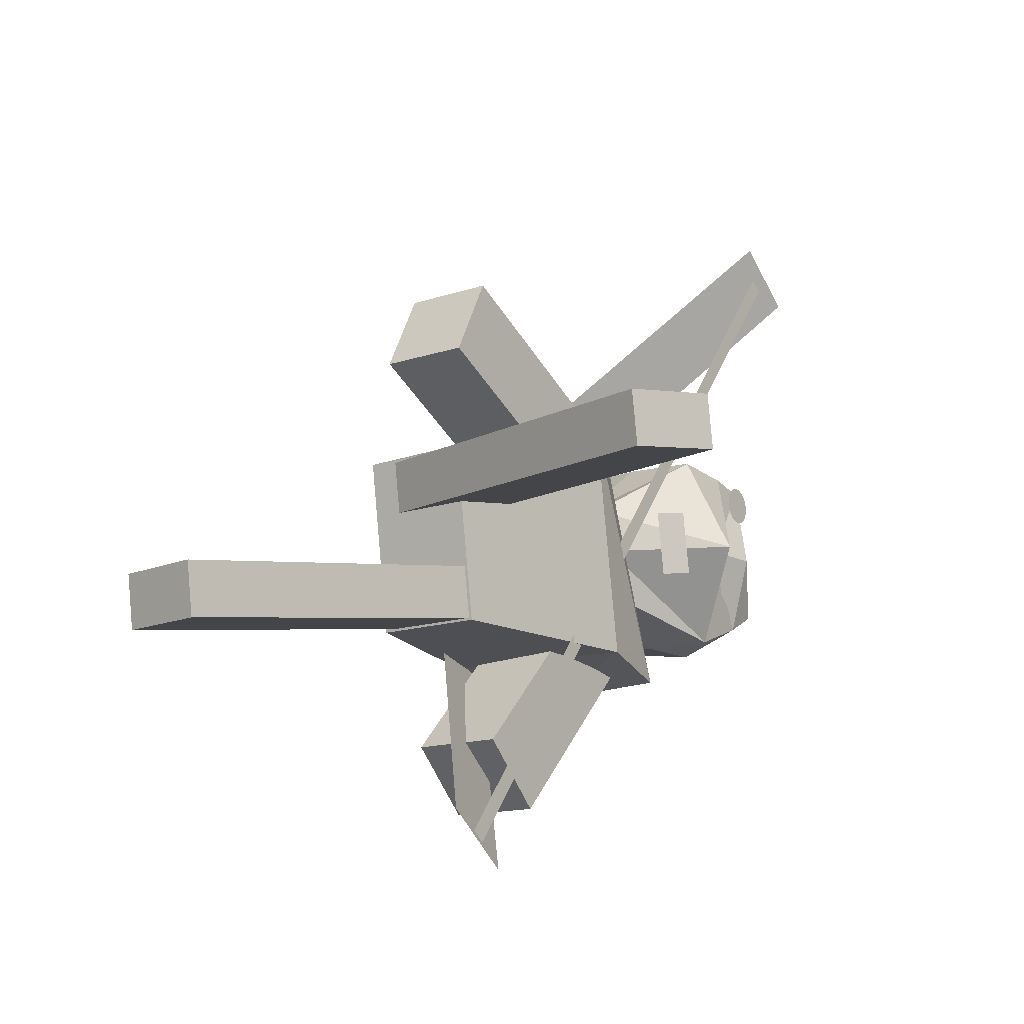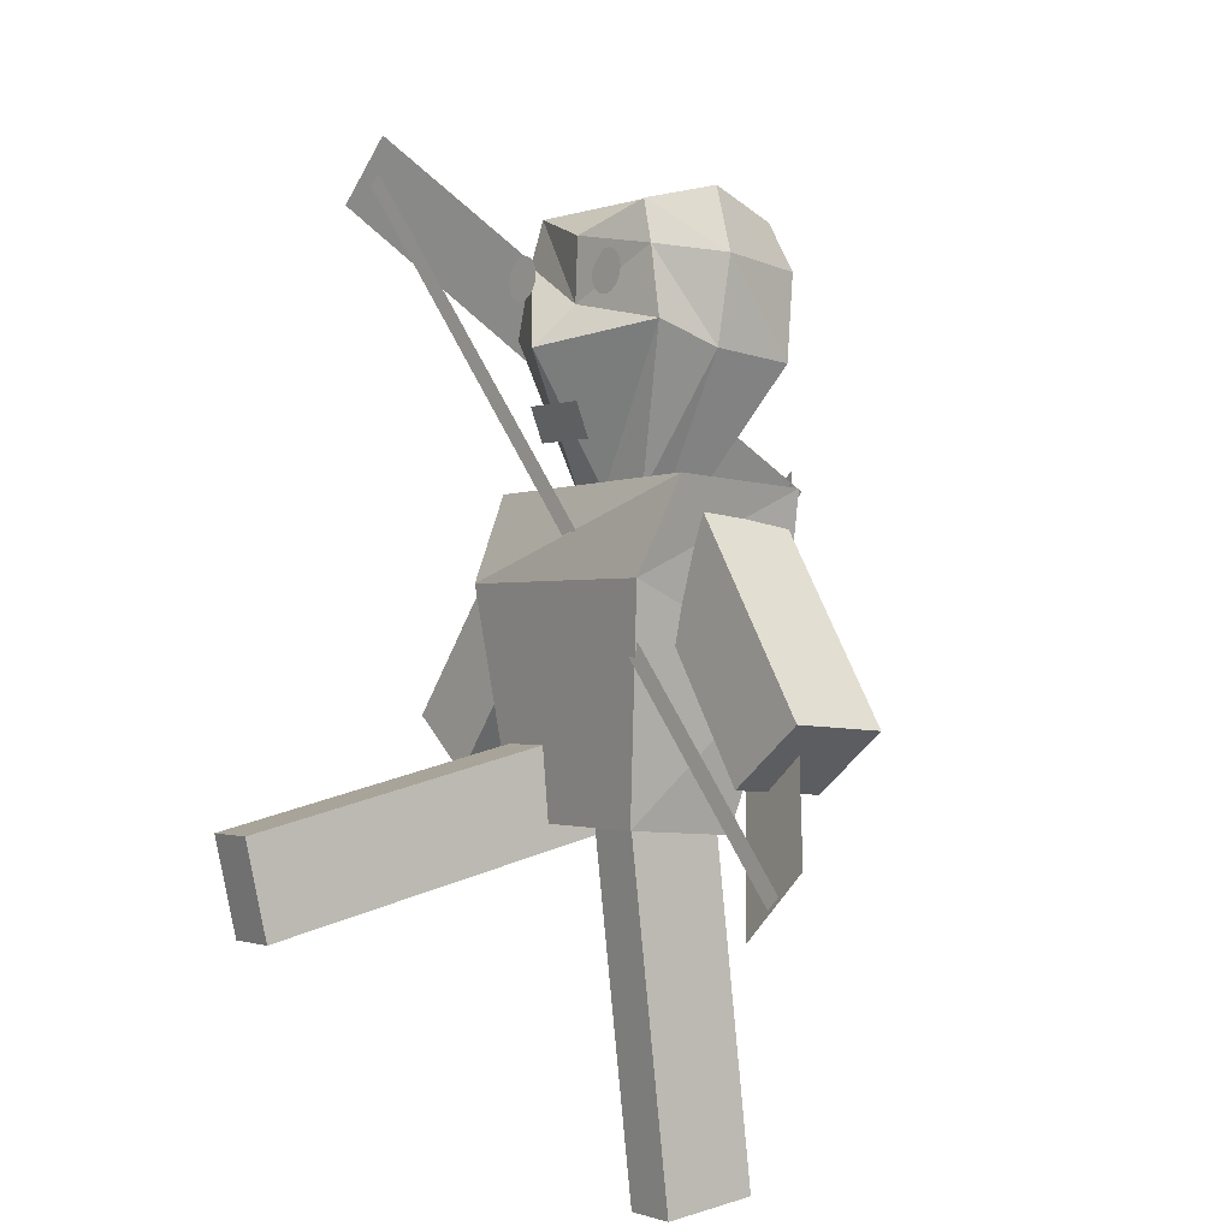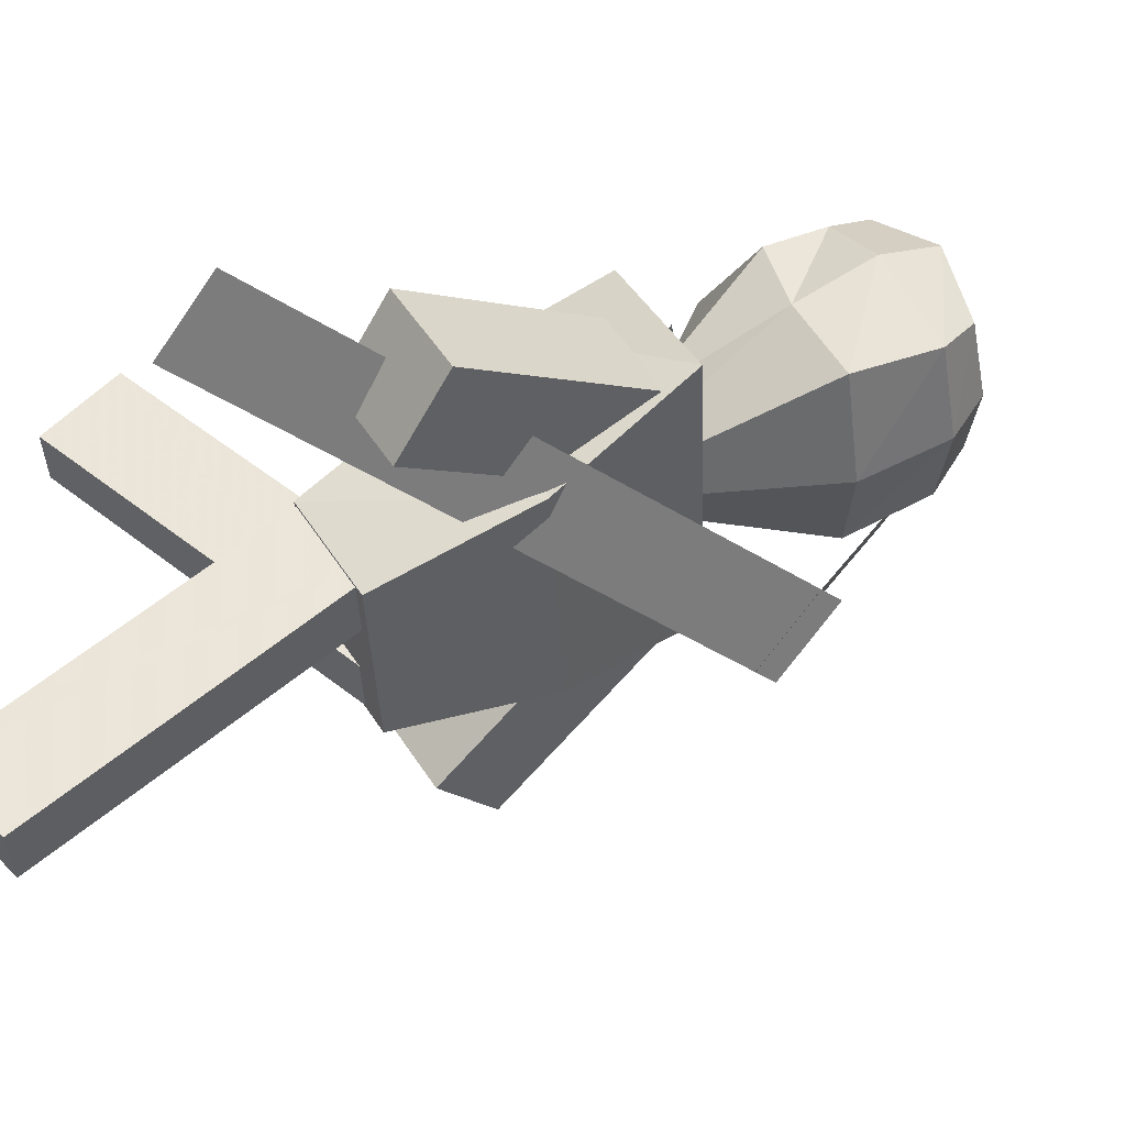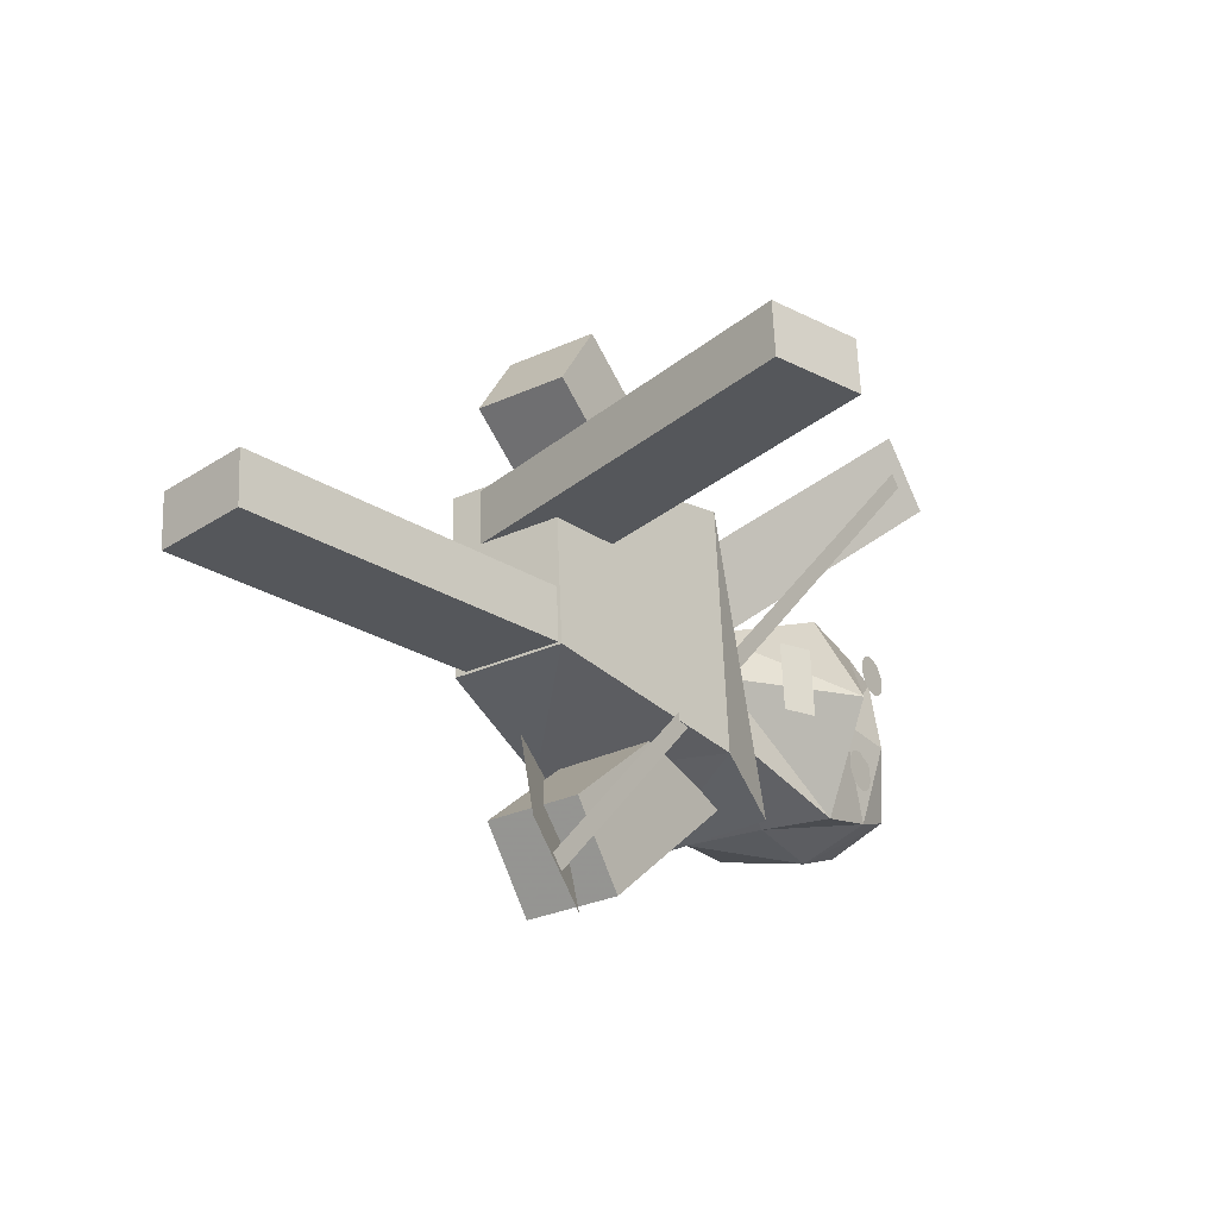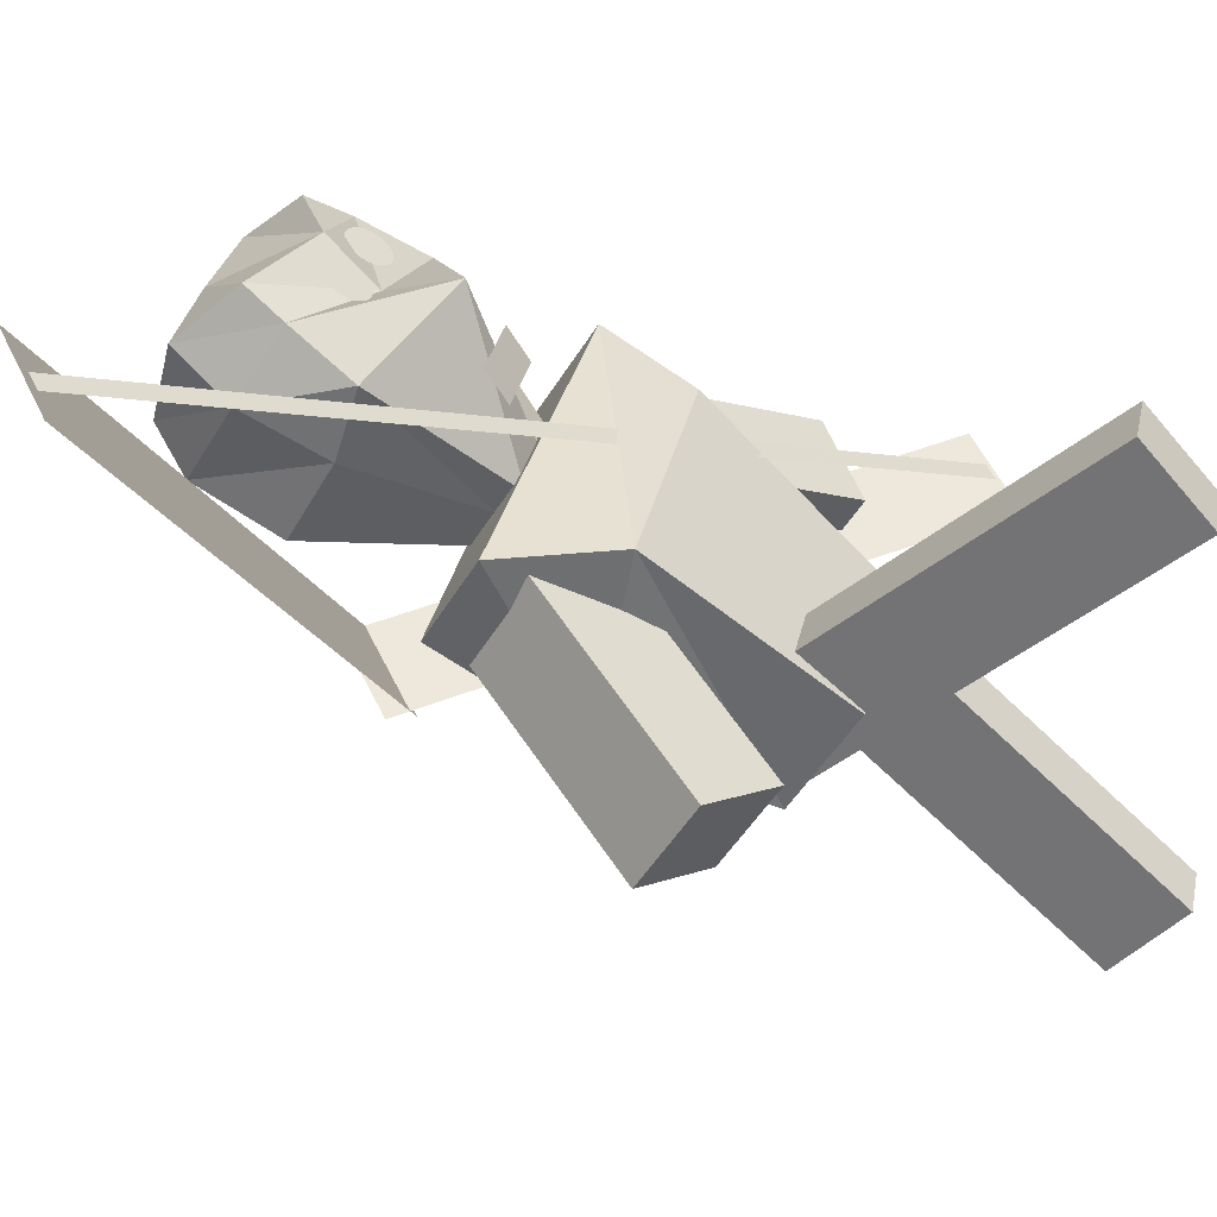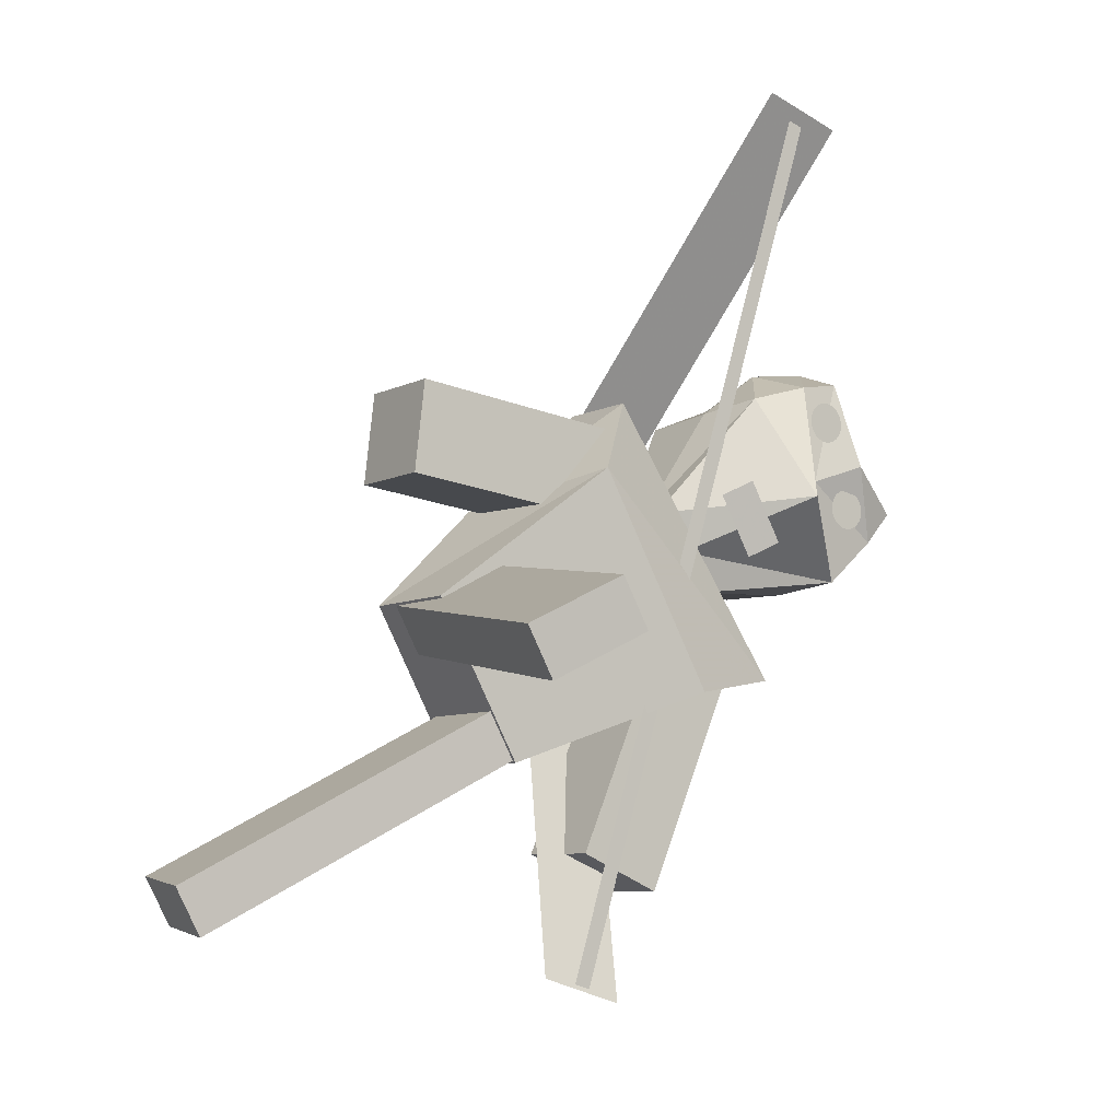
<metadata>
{"format":"obj","ext":"obj","renderer":"f3d","projection":"perspective","resolution":1024,"background":"white","views":[{"elev":-60.2,"azim":-83.7,"up":"+Y"},{"elev":-50.5,"azim":40.7,"up":"+Y"},{"elev":-38.8,"azim":55.0,"up":"+Z"},{"elev":-79.5,"azim":-87.2,"up":"+Y"},{"elev":32.0,"azim":-115.6,"up":"+Z"},{"elev":-37.9,"azim":-60.1,"up":"+Y"}]}
</metadata>
<code>
o Plane.001_Plane.002
v 0.5593 -0.01671 0.2282
v 0.01978 -0.03645 0.01984
v 0.5214 3.728 -0.02829
v -0.01817 3.708 -0.2367
f 1 2 4 3
o Plane
v -0.1889 3.068 1.49
v 0.173 2.79 1.49
v -0.1124 3.168 1.681
v 0.2495 2.889 1.681
f 5 6 8 7
o Circle
v 0.2661 3.813 2.189
v 0.2438 3.827 2.187
v 0.2197 3.837 2.183
v 0.1946 3.843 2.177
v 0.1696 3.844 2.168
v 0.1455 3.841 2.158
v 0.1234 3.832 2.145
v 0.104 3.82 2.132
v 0.08816 3.804 2.119
v 0.07644 3.784 2.105
v 0.06929 3.762 2.092
v 0.06698 3.739 2.08
v 0.06962 3.714 2.069
v 0.07709 3.691 2.06
v 0.0891 3.668 2.054
v 0.1052 3.647 2.05
v 0.1248 3.629 2.049
v 0.1471 3.615 2.05
v 0.1712 3.605 2.054
v 0.1963 3.599 2.06
v 0.2213 3.598 2.069
v 0.2454 3.601 2.08
v 0.2675 3.61 2.092
v 0.2869 3.622 2.105
v 0.3027 3.638 2.119
v 0.3144 3.658 2.132
v 0.3216 3.68 2.145
v 0.3239 3.703 2.158
v 0.3213 3.728 2.168
v 0.3138 3.751 2.177
v 0.3018 3.774 2.183
v 0.2857 3.795 2.187
f 10 11 12 13 14 15 16 17 18 19 20 21 22 23 24 25 26 27 28 29 30 31 32 33 34 35 36 37 38 39 40 9
o Cube.004
v -2.25 0.8997 1.831
v -2.499 0.5752 1.372
v -2.225 0.3642 1.372
v -1.975 0.6886 1.831
v -1.093 2.402 0.14
v -1.343 2.078 -0.319
v -1.069 1.867 -0.319
v -0.819 2.191 0.14
f 45 46 42 41
f 46 47 43 42
f 47 48 44 43
f 48 45 41 44
f 41 42 43 44
f 48 47 46 45
o Cube.002
v 0.1565 0.8639 0.2323
v 0.3475 1.112 -0.2858
v 0.9206 1.068 -0.09563
v 0.7295 0.8198 0.4225
v 0.05544 2.248 0.8579
v 0.2465 2.496 0.3398
v 0.8195 2.452 0.53
v 0.6285 2.204 1.048
f 53 54 50 49
f 54 55 51 50
f 55 56 52 51
f 56 53 49 52
f 49 50 51 52
f 56 55 54 53
o Cube.001
v -1.556 1.83 0.1797
v -1.328 2.126 -0.4375
v -0.4087 1.418 -0.4375
v -0.6363 1.123 0.1797
v -0.861 3.533 1.113
v -0.6804 3.767 0.6242
v 0.9977 2.491 0.6032
v 0.7106 2.169 1.316
v -1.071 2.828 1.105
v -0.9403 2.998 -0.03947
v 0.3355 2.016 -0.03947
v 0.2047 1.847 1.105
f 65 66 58 57
f 66 67 59 58
f 67 68 60 59
f 68 65 57 60
f 57 58 59 60
f 64 63 62 61
f 64 61 65 68
f 63 64 68 67
f 62 63 67 66
f 61 62 66 65
o Cube
v 1.164 3.317 0.8527
v 0.9376 2.979 1.76
v -0.1639 3.827 1.76
v 0.1047 4.132 0.8527
v 1.453 3.971 1.343
v 1.15 3.578 2.136
v 0.361 4.186 2.136
v 0.6635 4.579 1.343
v 1.019 3.085 1.331
v -0.08222 3.933 1.331
v 1.441 3.799 1.826
v 0.5001 4.524 1.826
v 1.418 3.769 1.088
v 1.083 3.333 1.997
v 0.1416 4.058 1.997
v 0.4769 4.494 1.088
v 0.1544 4.343 1.612
v 1.355 3.419 1.612
v 0.6653 3.764 0.6885
v 0.193 3.121 2.009
v 1.102 4.331 1.275
v 0.6651 3.656 2.159
v 0.9784 4.171 1.833
v 0.99 4.186 0.9738
v 0.4299 3.458 1.906
v 0.3523 2.881 0.7058
v 0.208 2.675 1.053
v -0.2773 3.031 1.044
v -0.1062 3.234 0.7058
v 0.2897 2.781 0.9127
v -0.1872 3.148 0.9127
v 0.1363 3.075 0.6347
v -0.03339 2.841 1.112
v 0.03293 2.941 0.8947
f 69 77 98 94
f 91 80 75 90
f 86 79 74 82
f 93 90 75 83
f 85 80 76 84
f 92 87 72 84
f 83 75 80 85
f 81 73 79 86
f 89 76 80 91
f 71 78 99 96
f 69 81 86 77
f 71 83 85 78
f 89 92 84 76
f 78 85 84 72
f 88 93 83 71
f 77 86 82 70
f 70 82 93 88
f 73 81 92 89
f 87 69 94 100
f 73 89 91 79
f 81 69 87 92
f 82 74 90 93
f 79 91 90 74
f 70 88 101 95
f 102 101 96 99
f 100 102 99 97
f 94 98 102 100
f 98 95 101 102
f 78 72 97 99
f 88 71 96 101
f 72 87 100 97
f 77 70 95 98
o Cube.003
v -2.177 3.036 0.4125
v -1.986 3.285 -0.1056
v -1.782 2.745 -0.2888
v -1.973 2.497 0.2293
v -0.8275 3.331 1.051
v -0.6365 3.579 0.533
v -0.4322 3.039 0.3498
v -0.6233 2.791 0.8679
f 107 108 104 103
f 108 109 105 104
f 109 110 106 105
f 110 107 103 106
f 103 104 105 106
f 110 109 108 107
o Cube.005
v -1.936 0.0273 -1.346
v -1.685 0.3538 -1.803
v -1.41 0.1428 -1.803
v -1.662 -0.1838 -1.346
v -0.7855 1.522 0.3561
v -0.5342 1.848 -0.1005
v -0.2599 1.637 -0.1005
v -0.5113 1.311 0.3561
f 115 116 112 111
f 116 117 113 112
f 117 118 114 113
f 118 115 111 114
f 111 112 113 114
f 118 117 116 115
o Circle.001
v 0.8133 3.486 2.064
v 0.791 3.501 2.063
v 0.7669 3.511 2.059
v 0.7418 3.517 2.053
v 0.7168 3.518 2.044
v 0.6927 3.514 2.033
v 0.6706 3.506 2.021
v 0.6512 3.493 2.008
v 0.6354 3.477 1.994
v 0.6237 3.458 1.981
v 0.6165 3.436 1.968
v 0.6142 3.412 1.956
v 0.6168 3.388 1.945
v 0.6243 3.364 1.936
v 0.6363 3.341 1.93
v 0.6524 3.321 1.926
v 0.672 3.303 1.924
v 0.6943 3.288 1.926
v 0.7184 3.278 1.93
v 0.7435 3.272 1.936
v 0.7686 3.271 1.945
v 0.7926 3.275 1.956
v 0.8147 3.283 1.968
v 0.8341 3.296 1.981
v 0.8499 3.312 1.994
v 0.8617 3.331 2.008
v 0.8688 3.353 2.021
v 0.8711 3.377 2.033
v 0.8685 3.401 2.044
v 0.861 3.425 2.053
v 0.849 3.448 2.059
v 0.8329 3.468 2.063
f 120 121 122 123 124 125 126 127 128 129 130 131 132 133 134 135 136 137 138 139 140 141 142 143 144 145 146 147 148 149 150 119
o Circle.002
v 0.2282 3.76 2.162
v 0.2173 3.767 2.161
v 0.2055 3.772 2.159
v 0.1932 3.775 2.156
v 0.181 3.775 2.152
v 0.1693 3.773 2.146
v 0.1585 3.769 2.14
v 0.149 3.763 2.134
v 0.1413 3.755 2.127
v 0.1356 3.746 2.121
v 0.1321 3.735 2.114
v 0.1309 3.724 2.108
v 0.1322 3.712 2.103
v 0.1359 3.7 2.099
v 0.1417 3.689 2.096
v 0.1496 3.679 2.094
v 0.1592 3.67 2.093
v 0.17 3.663 2.094
v 0.1818 3.658 2.096
v 0.1941 3.655 2.099
v 0.2063 3.655 2.103
v 0.218 3.656 2.108
v 0.2288 3.66 2.114
v 0.2383 3.667 2.121
v 0.246 3.675 2.127
v 0.2518 3.684 2.134
v 0.2552 3.695 2.14
v 0.2564 3.706 2.146
v 0.2551 3.718 2.152
v 0.2514 3.73 2.156
v 0.2456 3.741 2.159
v 0.2377 3.751 2.161
f 152 153 154 155 156 157 158 159 160 161 162 163 164 165 166 167 168 169 170 171 172 173 174 175 176 177 178 179 180 181 182 151
o Circle.003
v 0.7608 3.429 2.058
v 0.7499 3.436 2.057
v 0.7381 3.441 2.056
v 0.7258 3.444 2.052
v 0.7136 3.444 2.048
v 0.7019 3.442 2.043
v 0.6911 3.438 2.037
v 0.6816 3.432 2.031
v 0.6739 3.424 2.024
v 0.6682 3.415 2.017
v 0.6647 3.404 2.011
v 0.6635 3.392 2.005
v 0.6648 3.381 2
v 0.6685 3.369 1.995
v 0.6743 3.358 1.992
v 0.6822 3.348 1.99
v 0.6917 3.339 1.99
v 0.7026 3.332 1.99
v 0.7144 3.327 1.992
v 0.7267 3.324 1.995
v 0.7389 3.324 2
v 0.7506 3.325 2.005
v 0.7614 3.329 2.011
v 0.7709 3.336 2.017
v 0.7786 3.344 2.024
v 0.7844 3.353 2.031
v 0.7878 3.364 2.037
v 0.789 3.375 2.043
v 0.7877 3.387 2.048
v 0.784 3.399 2.052
v 0.7782 3.41 2.056
v 0.7703 3.42 2.057
f 184 185 186 187 188 189 190 191 192 193 194 195 196 197 198 199 200 201 202 203 204 205 206 207 208 209 210 211 212 213 214 183
o Plane.002_Plane.003
v -0.5903 5.594 2.673
v -1.13 5.574 2.465
v 0.55 3.543 -0.08489
v 0.01047 3.523 -0.2933
f 215 216 218 217
o Plane.003_Plane.004
v -0.7778 5.534 2.515
v -0.8817 5.53 2.475
v 0.3384 0.002758 0.1495
v 0.2345 -0.001044 0.1093
f 219 220 222 221

</code>
